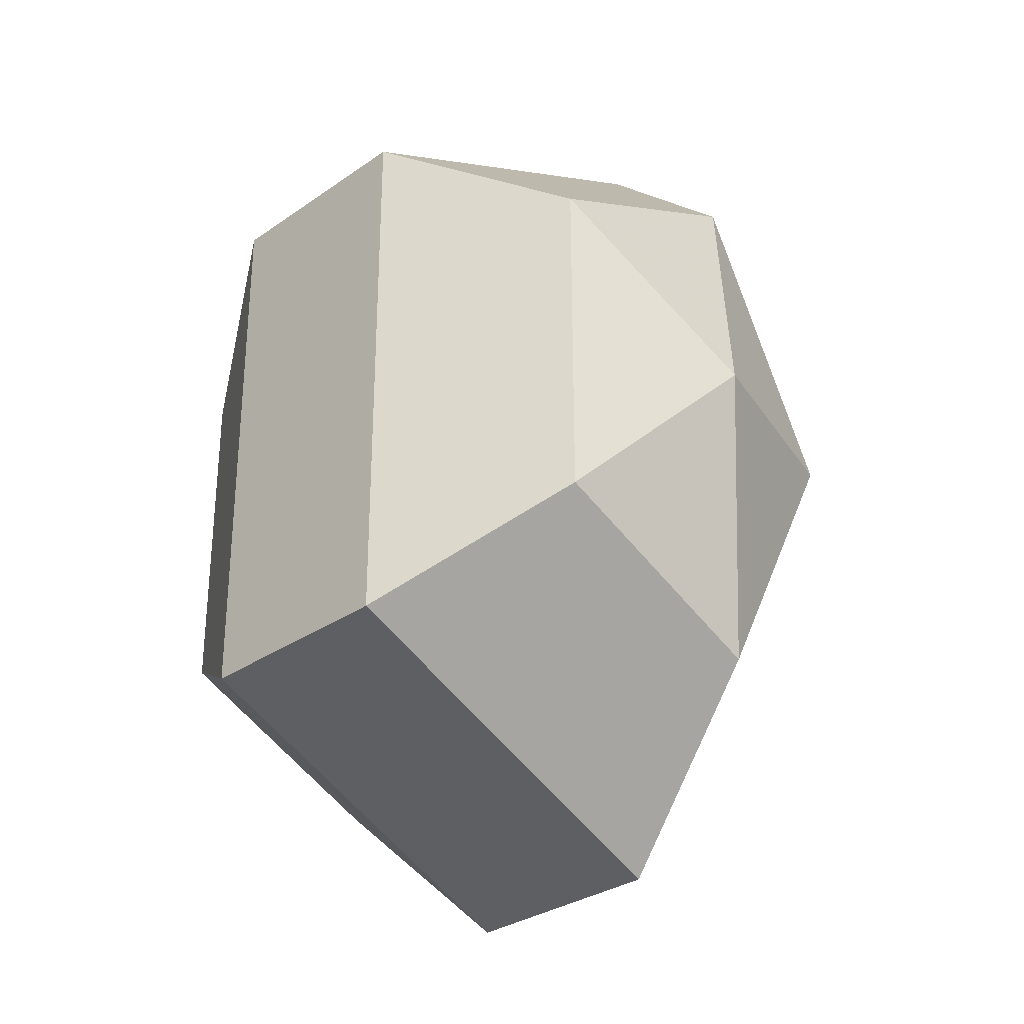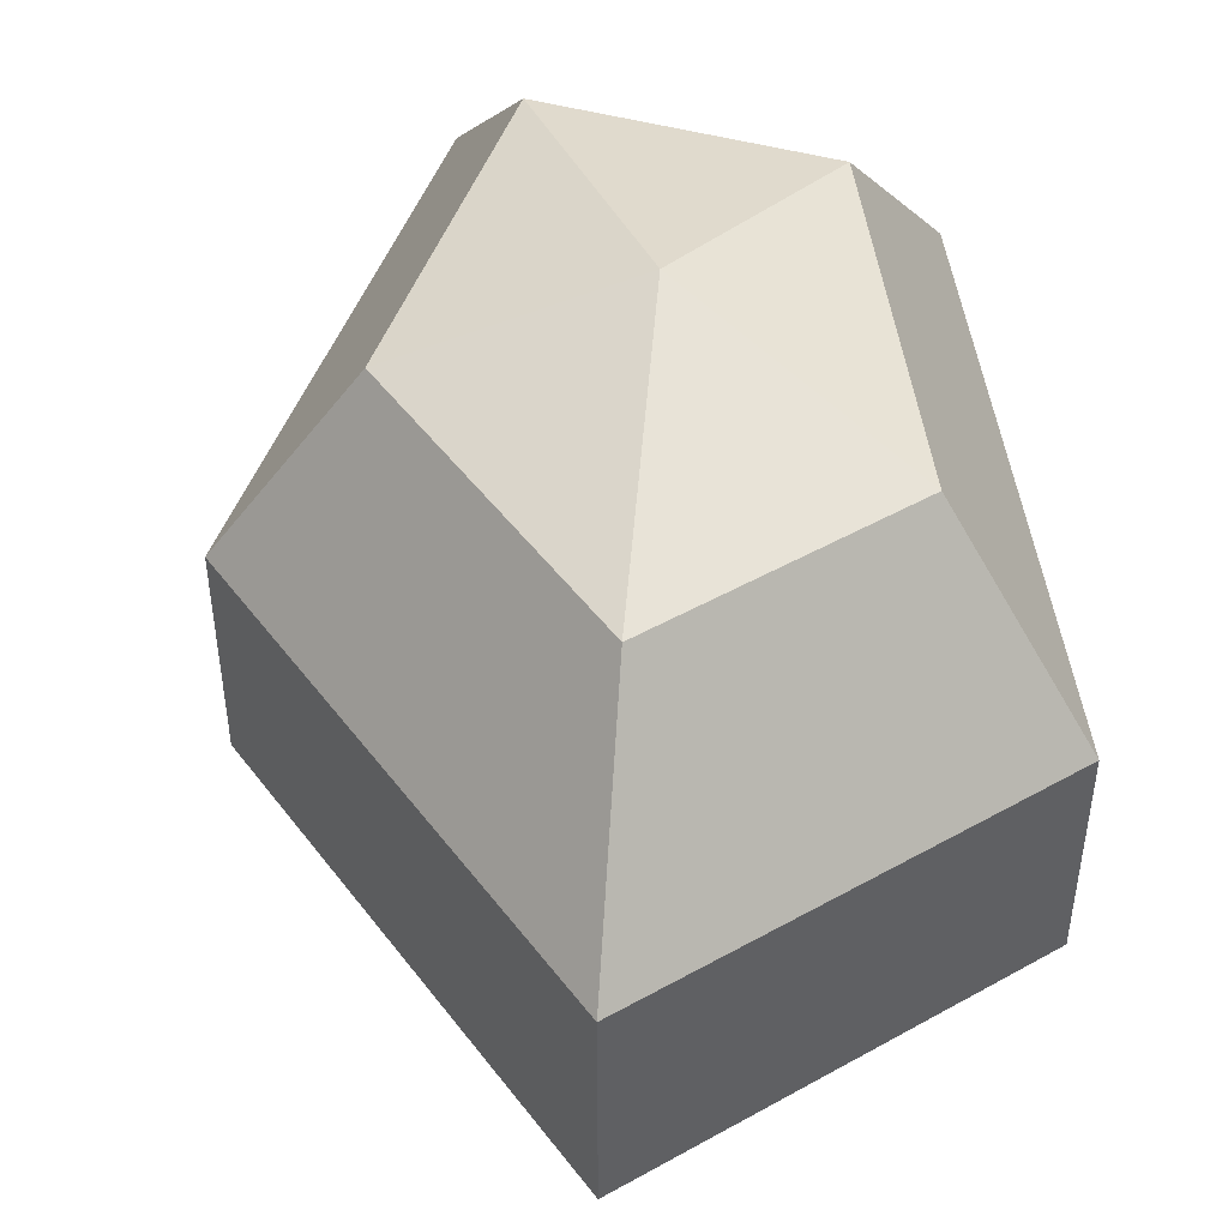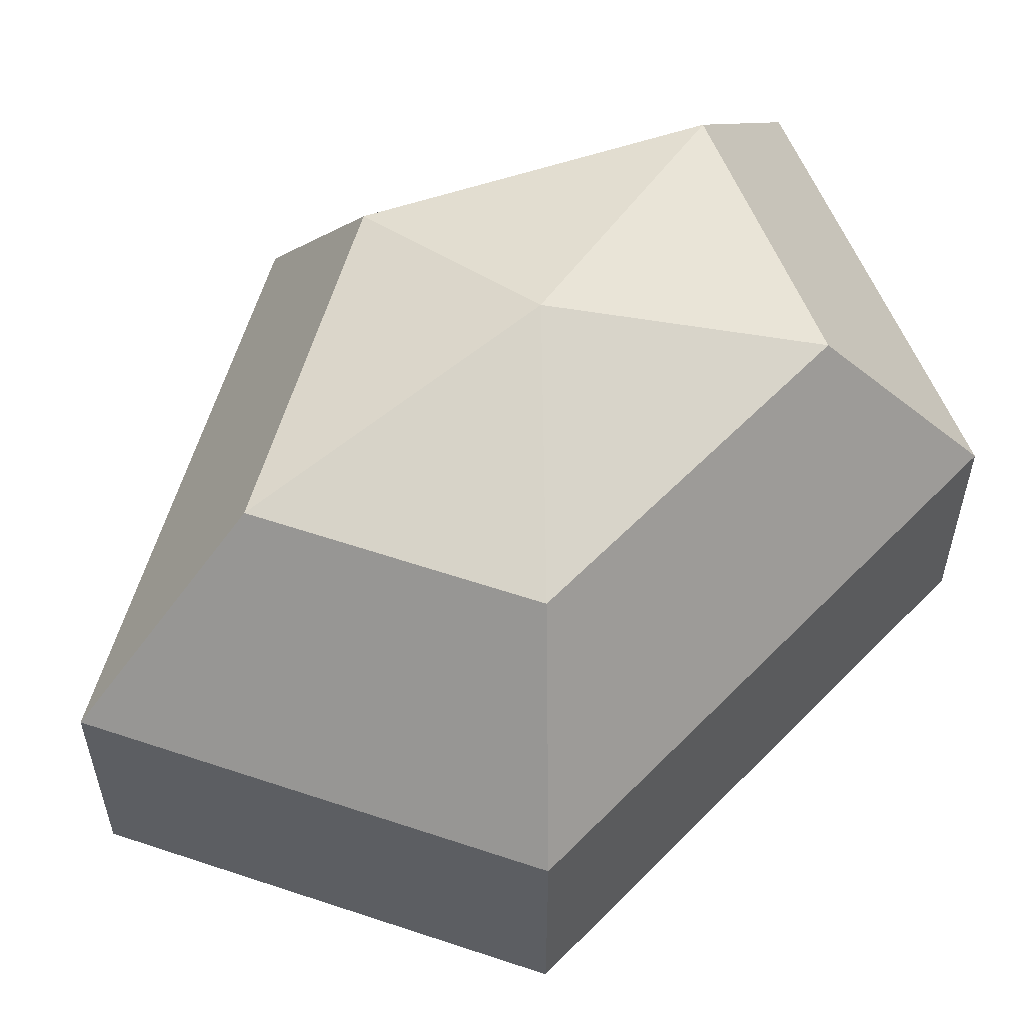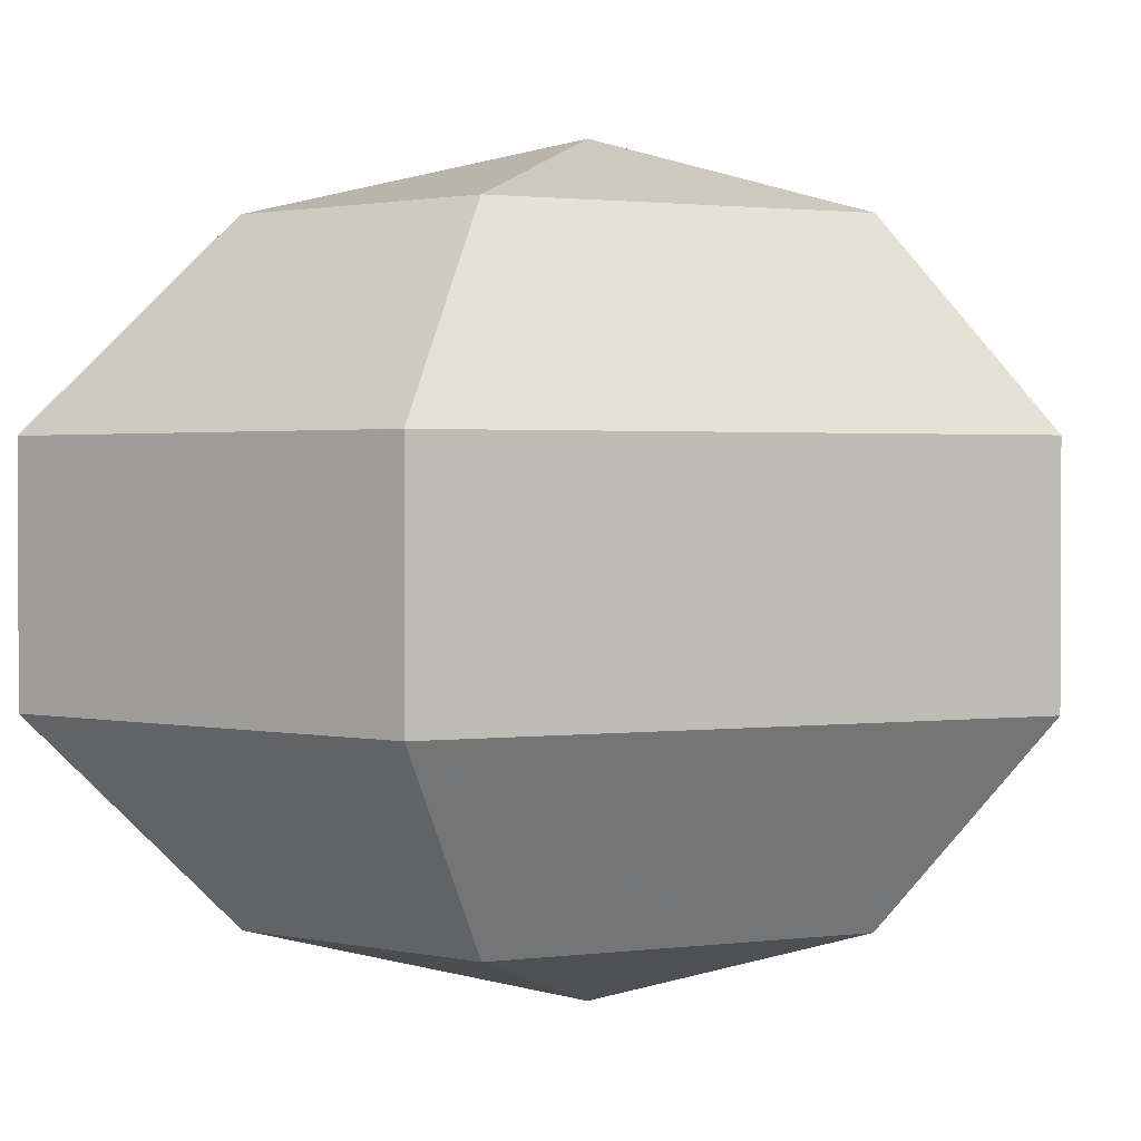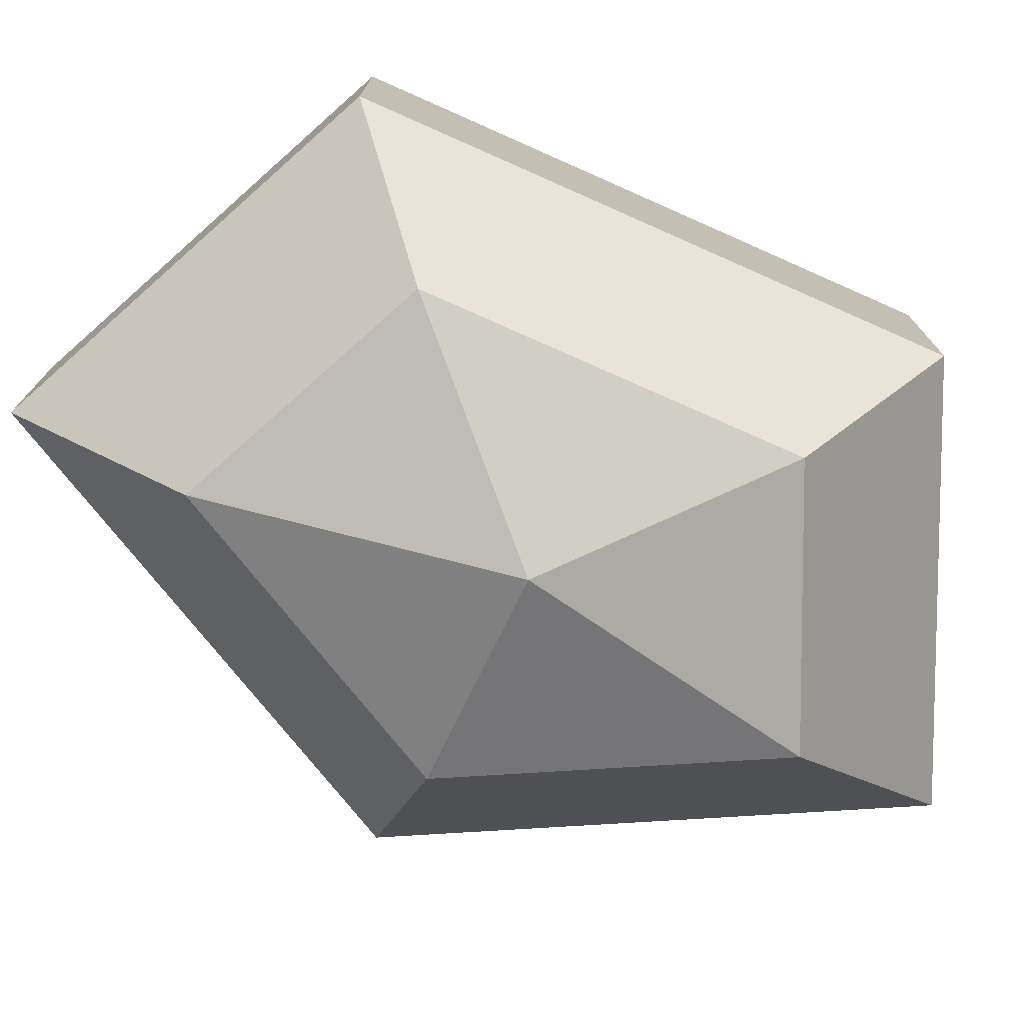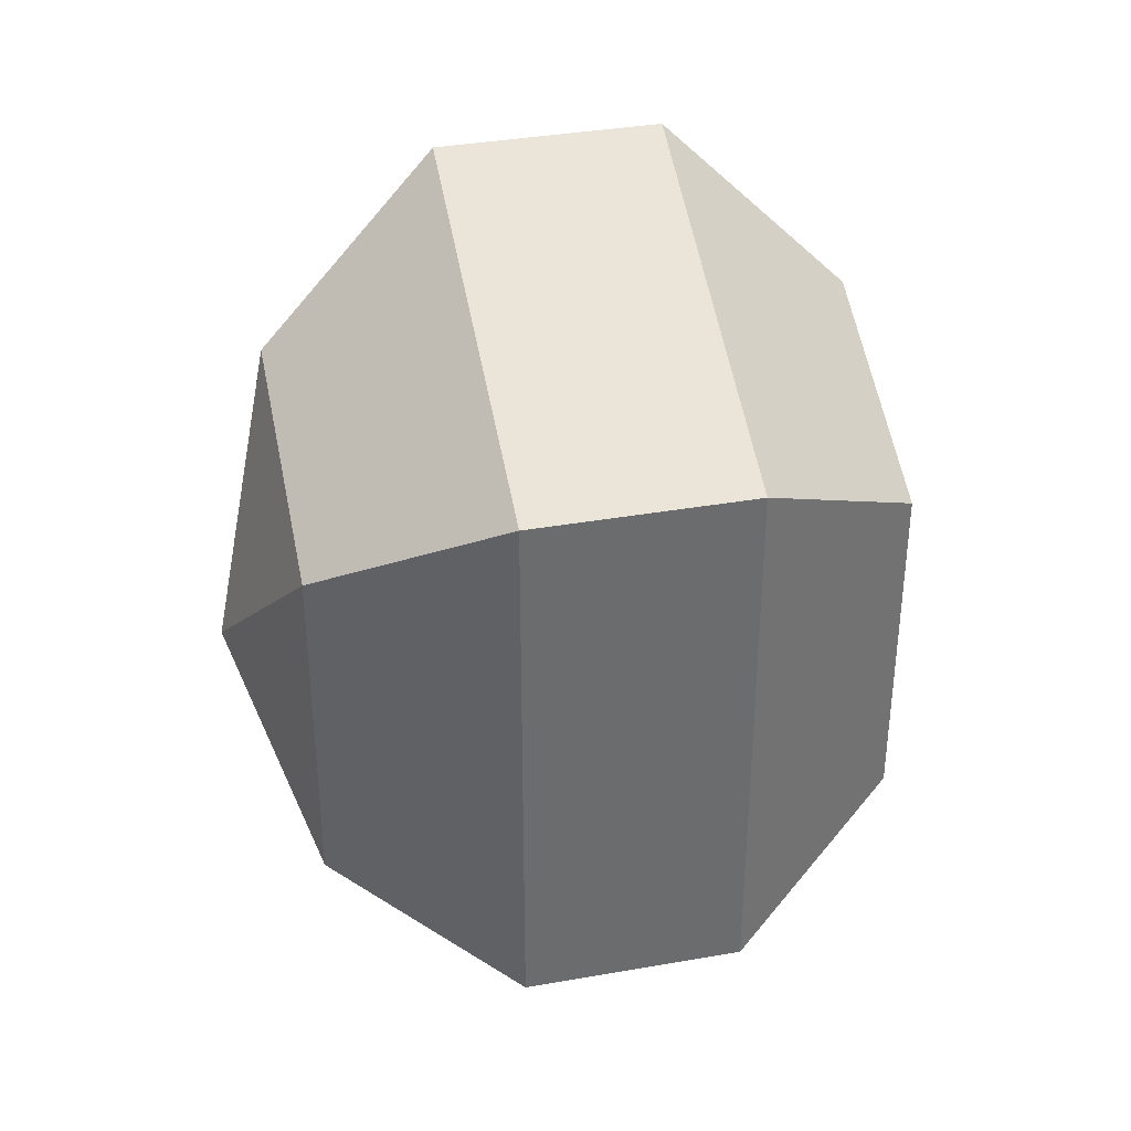
<metadata>
{"format":"obj","ext":"obj","renderer":"f3d","projection":"perspective","resolution":1024,"background":"white","views":[{"elev":-30.7,"azim":135.1,"up":"+Y"},{"elev":48.4,"azim":-7.7,"up":"+Z"},{"elev":58.2,"azim":43.6,"up":"+Z"},{"elev":1.5,"azim":64.1,"up":"+Z"},{"elev":-76.5,"azim":66.1,"up":"+Z"},{"elev":36.8,"azim":77.2,"up":"+Y"}]}
</metadata>
<code>
v 222 128 144
v 222 128 144
v 222 128 144
v 222 128 144
v 222 128 144
v 222 128 144
v 217.9 128 145.3
v 220.7 122.5 145.3
v 225.3 124.6 145.3
v 225.3 131.4 145.3
v 220.7 133.5 145.3
v 217.9 128 145.3
v 215.3 128 148.8
v 219.9 119.1 148.8
v 227.4 122.5 148.8
v 227.4 133.5 148.8
v 219.9 136.9 148.8
v 215.3 128 148.8
v 215.3 128 153.2
v 219.9 119.1 153.2
v 227.4 122.5 153.2
v 227.4 133.5 153.2
v 219.9 136.9 153.2
v 215.3 128 153.2
v 217.9 128 156.7
v 220.7 122.5 156.7
v 225.3 124.6 156.7
v 225.3 131.4 156.7
v 220.7 133.5 156.7
v 217.9 128 156.7
v 222 128 158
v 222 128 158
v 222 128 158
v 222 128 158
v 222 128 158
v 222 128 158
g foo
f 8 7 1
f 9 8 2
f 10 9 3
f 11 10 4
f 12 11 5
f 14 13 7
f 15 14 8
f 16 15 9
f 17 16 10
f 18 17 11
f 20 19 13
f 21 20 14
f 22 21 15
f 23 22 16
f 24 23 17
f 26 25 19
f 27 26 20
f 28 27 21
f 29 28 22
f 30 29 23
f 32 31 25
f 33 32 26
f 34 33 27
f 35 34 28
f 36 35 29
f 2 8 1
f 3 9 2
f 4 10 3
f 5 11 4
f 6 12 5
f 8 14 7
f 9 15 8
f 10 16 9
f 11 17 10
f 12 18 11
f 14 20 13
f 15 21 14
f 16 22 15
f 17 23 16
f 18 24 17
f 20 26 19
f 21 27 20
f 22 28 21
f 23 29 22
f 24 30 23
f 26 32 25
f 27 33 26
f 28 34 27
f 29 35 28
f 30 36 29
g

</code>
